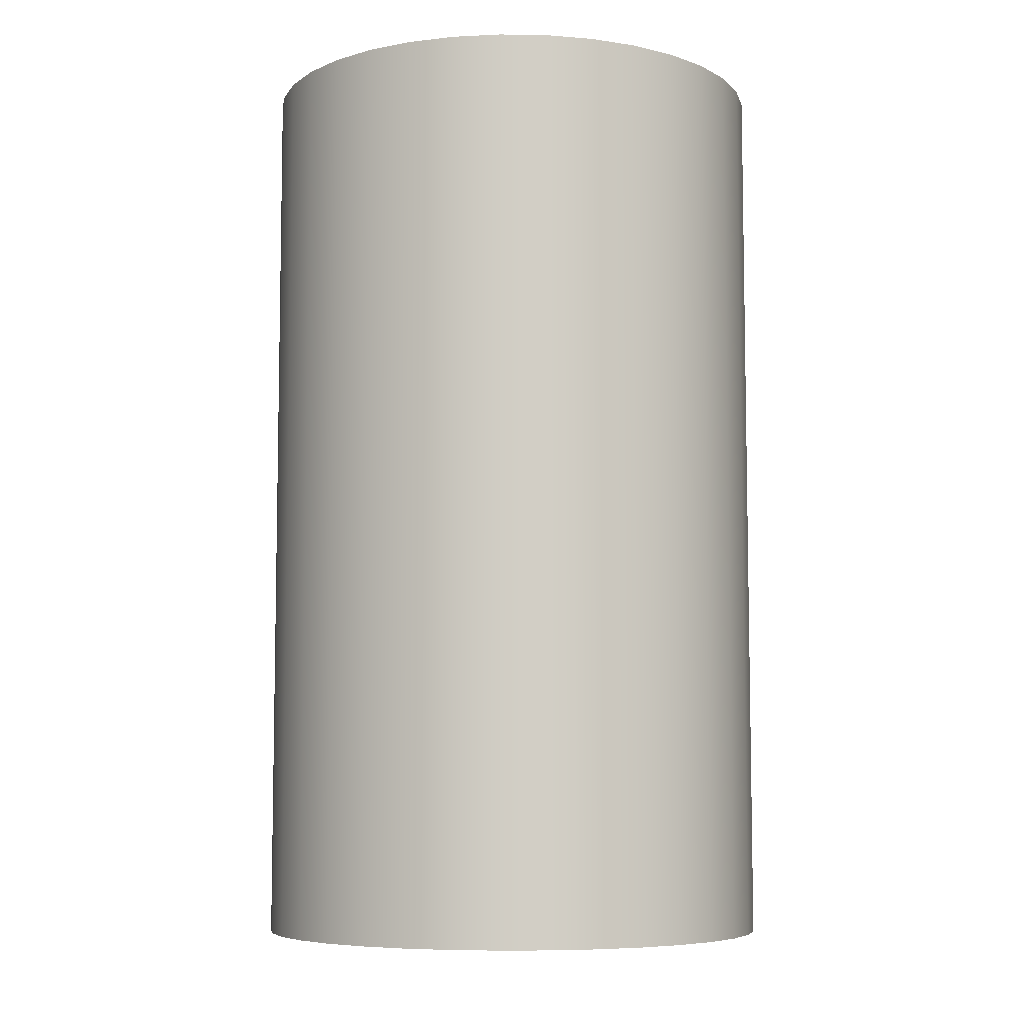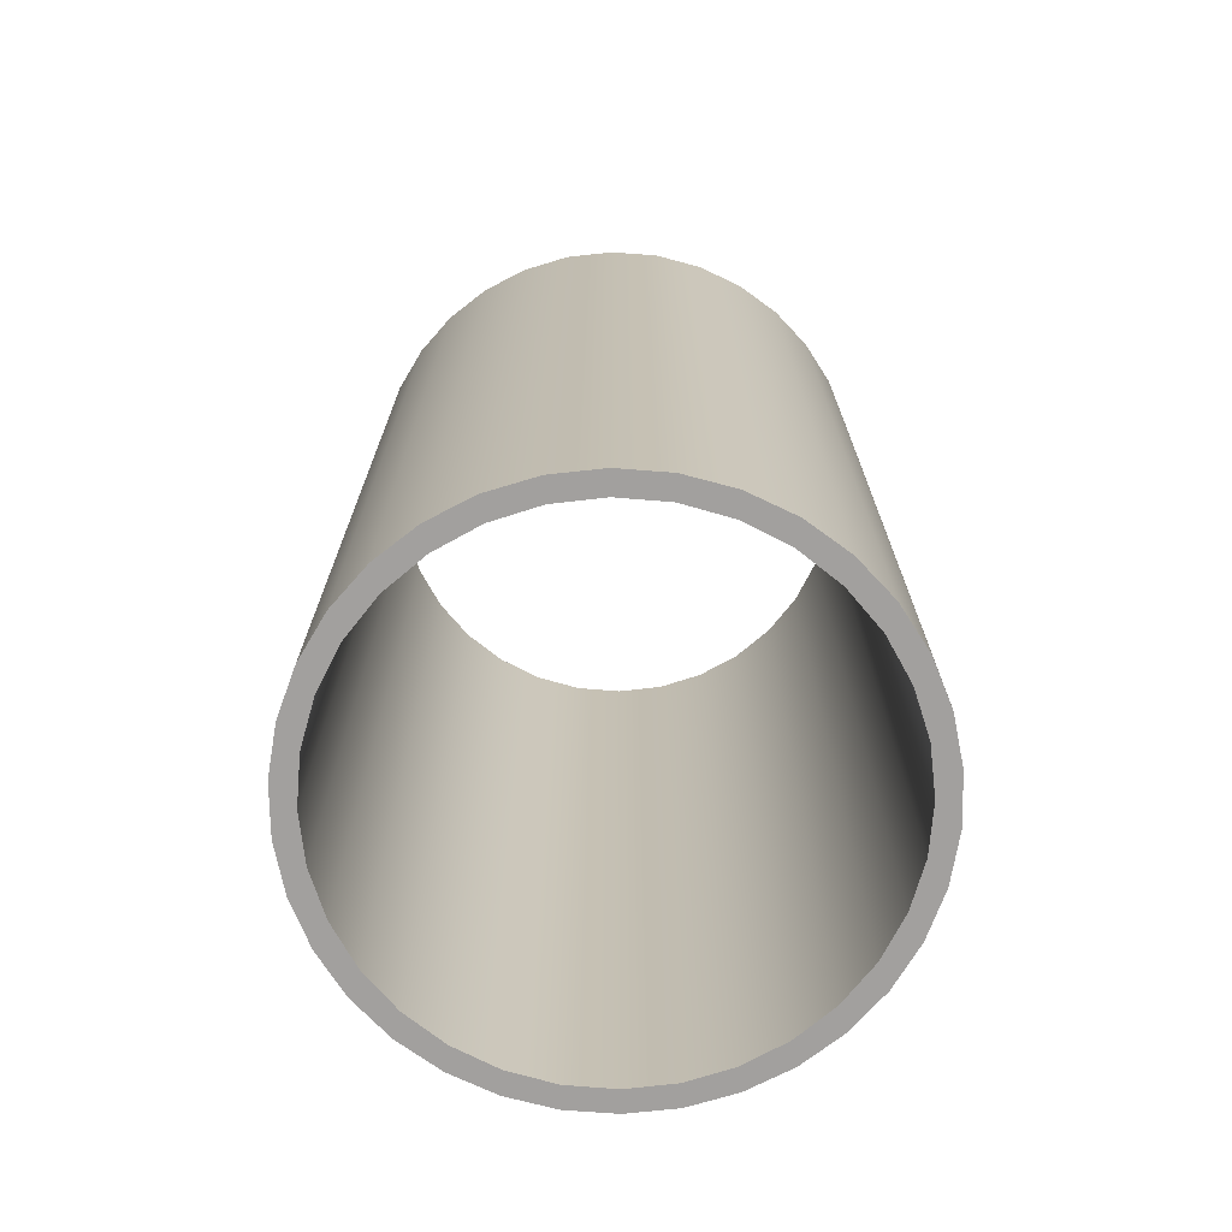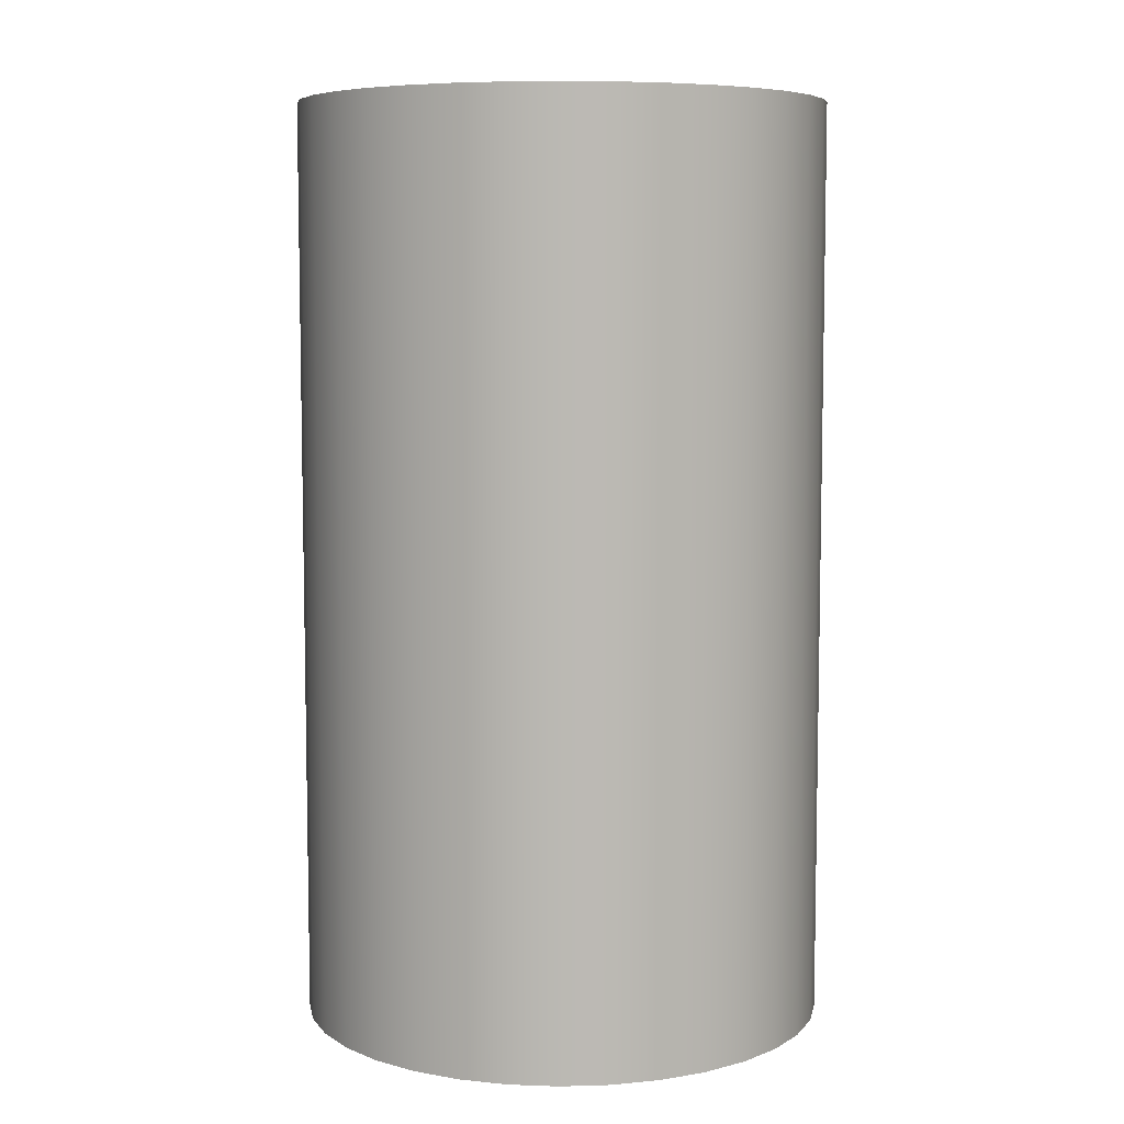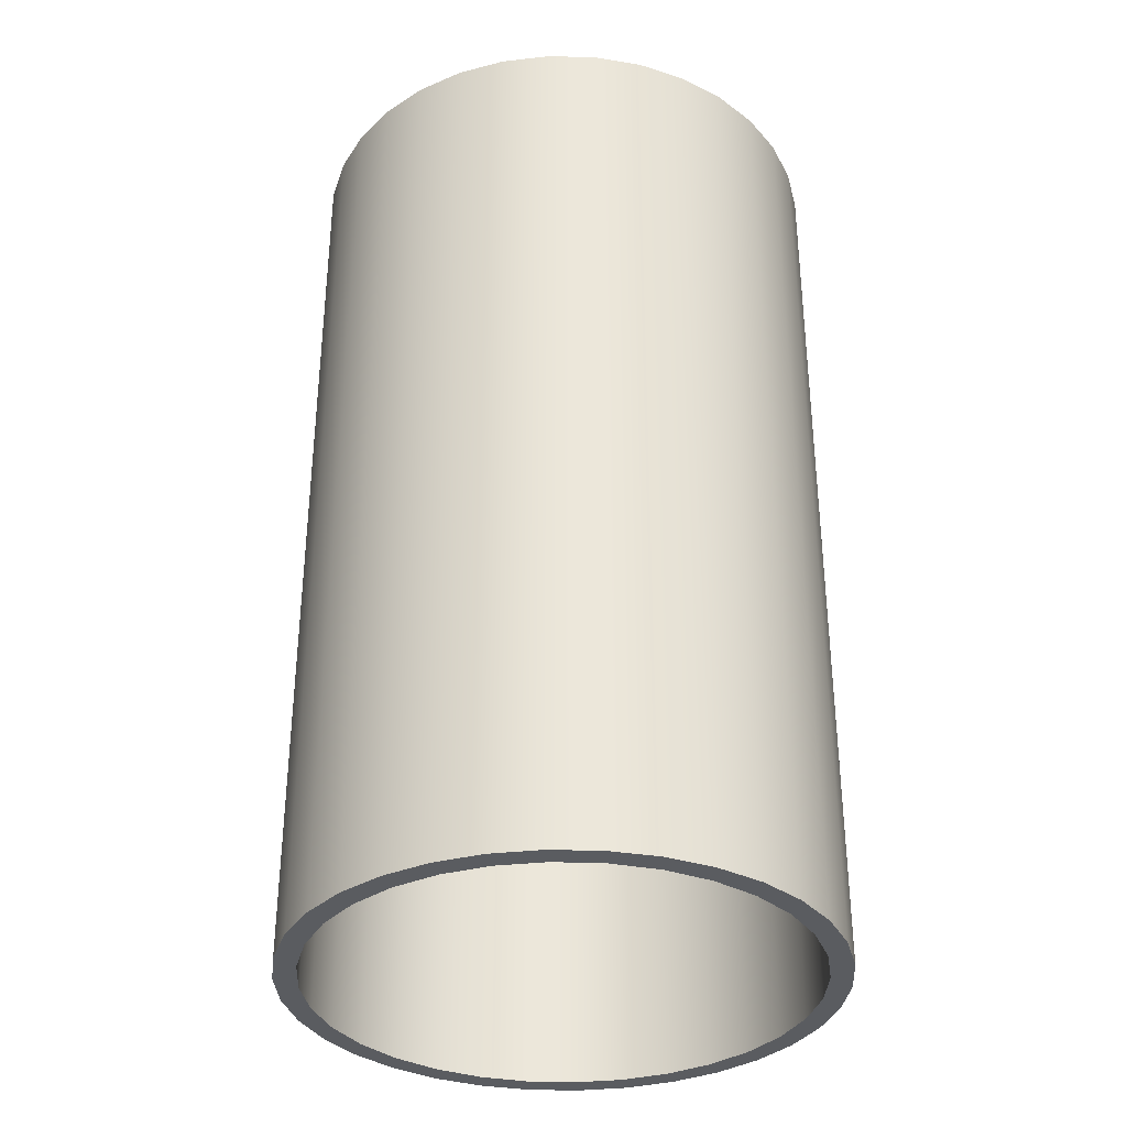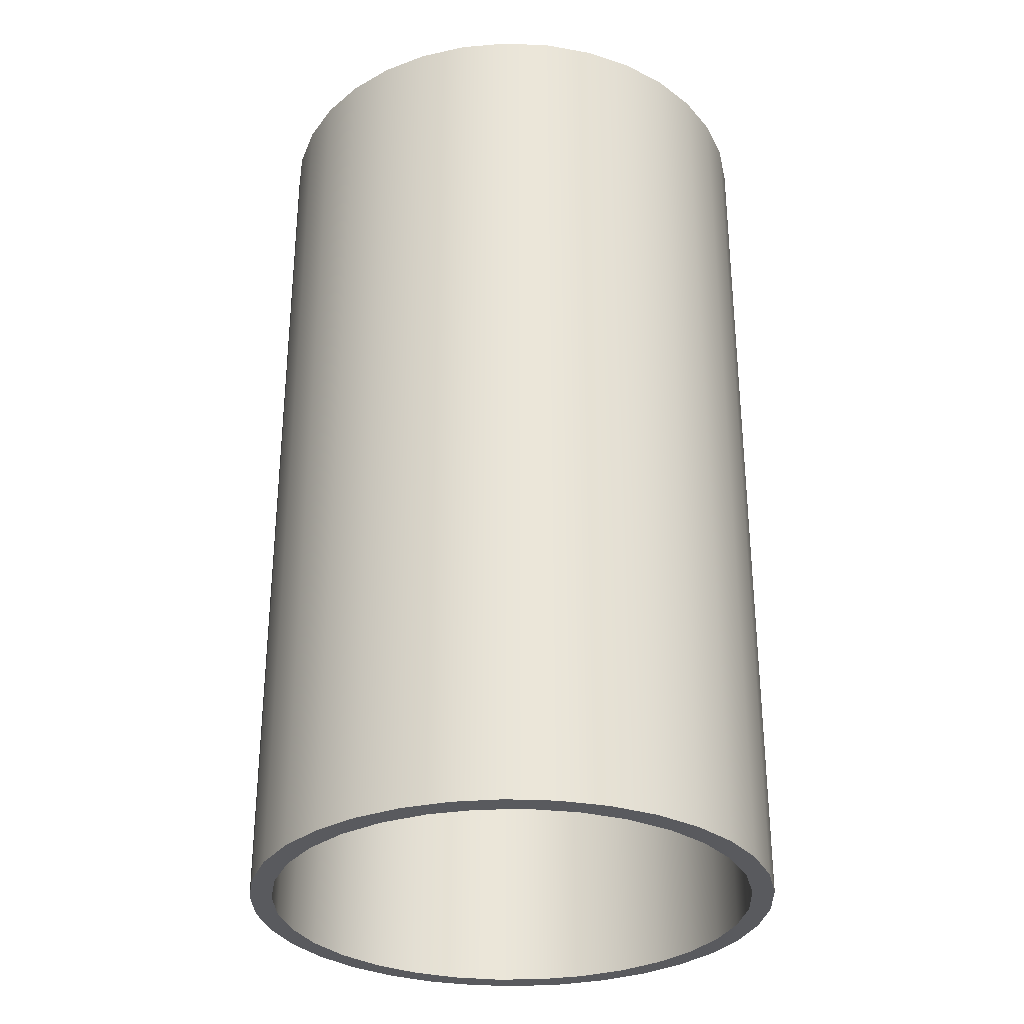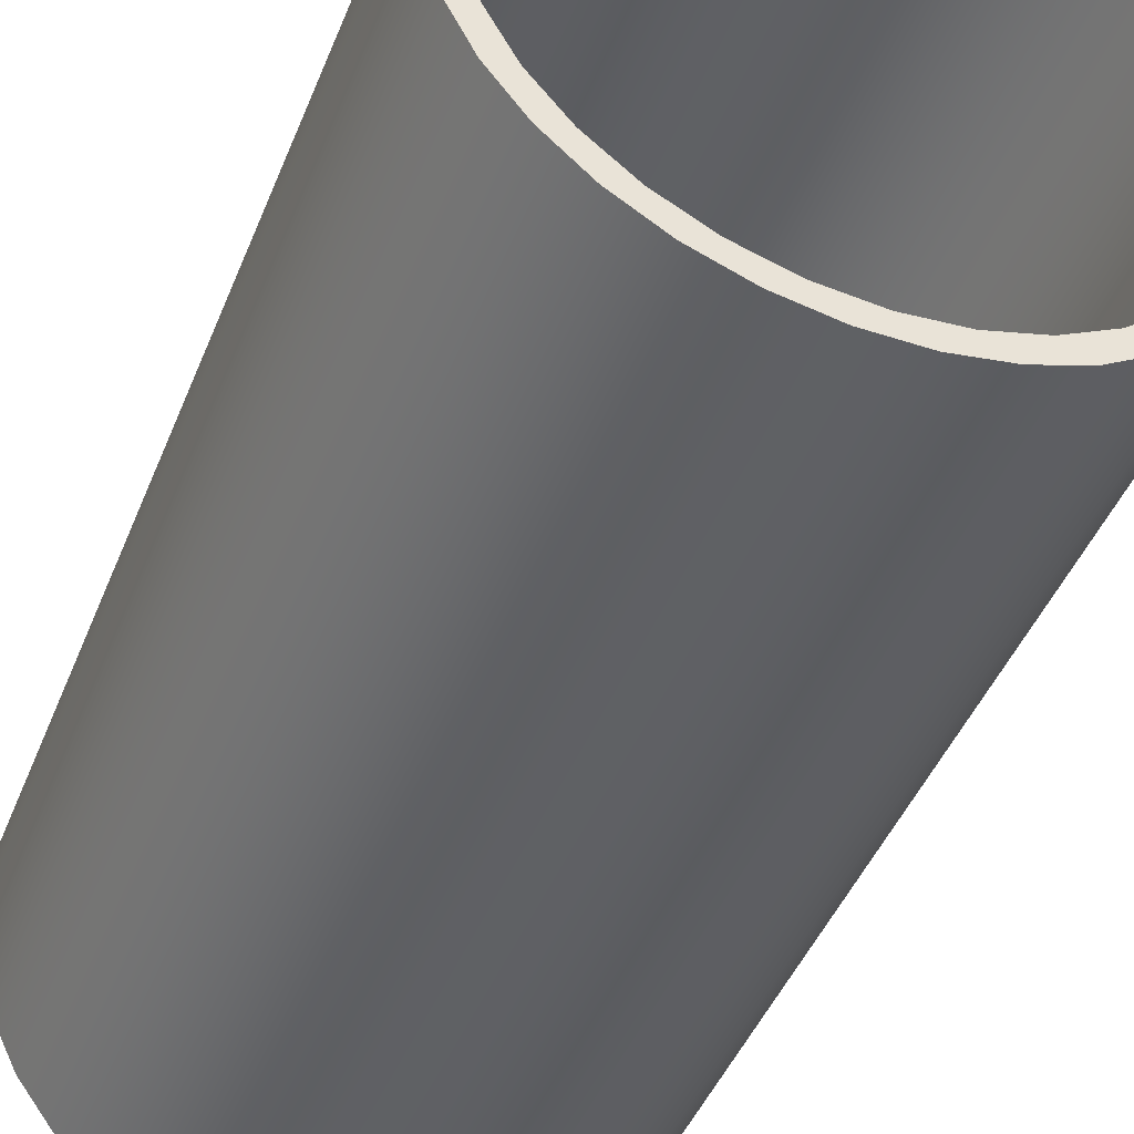
<metadata>
{"format":"obj","ext":"obj","renderer":"f3d","projection":"perspective","resolution":1024,"background":"white","views":[{"elev":-7.0,"azim":156.2,"up":"+Y"},{"elev":-71.9,"azim":90.9,"up":"+Y"},{"elev":7.1,"azim":-142.4,"up":"+Y"},{"elev":-34.4,"azim":103.9,"up":"+Y"},{"elev":-31.2,"azim":-3.8,"up":"+Y"},{"elev":-44.4,"azim":159.1,"up":"+Z"}]}
</metadata>
<code>
v -1.1 4.2 1.347e-16
v -1.079 4.2 0.2146
v -1.016 4.2 0.421
v -0.9146 4.2 0.6111
v -0.7778 4.2 0.7778
v -0.6111 4.2 0.9146
v -0.421 4.2 1.016
v -0.2146 4.2 1.079
v 6.736e-17 4.2 1.1
v 0.2146 4.2 1.079
v 0.421 4.2 1.016
v 0.6111 4.2 0.9146
v 0.7778 4.2 0.7778
v 0.9146 4.2 0.6111
v 1.016 4.2 0.421
v 1.079 4.2 0.2146
v 1.1 4.2 0
v 1.079 4.2 -0.2146
v 1.016 4.2 -0.421
v 0.9146 4.2 -0.6111
v 0.7778 4.2 -0.7778
v 0.6111 4.2 -0.9146
v 0.421 4.2 -1.016
v 0.2146 4.2 -1.079
v 6.736e-17 4.2 -1.1
v -0.2146 4.2 -1.079
v -0.421 4.2 -1.016
v -0.6111 4.2 -0.9146
v -0.7778 4.2 -0.7778
v -0.9146 4.2 -0.6111
v -1.016 4.2 -0.421
v -1.079 4.2 -0.2146
v -1.1 0 1.347e-16
v -1.079 0 -0.2146
v -1.016 0 -0.421
v -0.9146 0 -0.6111
v -0.7778 0 -0.7778
v -0.6111 0 -0.9146
v -0.421 0 -1.016
v -0.2146 0 -1.079
v 6.736e-17 0 -1.1
v 0.2146 0 -1.079
v 0.421 0 -1.016
v 0.6111 0 -0.9146
v 0.7778 0 -0.7778
v 0.9146 0 -0.6111
v 1.016 0 -0.421
v 1.079 0 -0.2146
v 1.1 0 0
v 1.079 0 0.2146
v 1.016 0 0.421
v 0.9146 0 0.6111
v 0.7778 0 0.7778
v 0.6111 0 0.9146
v 0.421 0 1.016
v 0.2146 0 1.079
v 6.736e-17 0 1.1
v -0.2146 0 1.079
v -0.421 0 1.016
v -0.6111 0 0.9146
v -0.7778 0 0.7778
v -0.9146 0 0.6111
v -1.016 0 0.421
v -1.079 0 0.2146
v -1.2 4.2 1.47e-16
v -1.18 4.2 -0.2205
v -1.119 4.2 -0.4335
v -1.02 4.2 -0.6317
v -0.8868 4.2 -0.8084
v -0.7232 4.2 -0.9576
v -0.5349 4.2 -1.074
v -0.3284 4.2 -1.154
v -0.1107 4.2 -1.195
v 0.1107 4.2 -1.195
v 0.3284 4.2 -1.154
v 0.5349 4.2 -1.074
v 0.7232 4.2 -0.9576
v 0.8868 4.2 -0.8084
v 1.02 4.2 -0.6317
v 1.119 4.2 -0.4335
v 1.18 4.2 -0.2205
v 1.2 4.2 0
v 1.18 4.2 0.2205
v 1.119 4.2 0.4335
v 1.02 4.2 0.6317
v 0.8868 4.2 0.8084
v 0.7232 4.2 0.9576
v 0.5349 4.2 1.074
v 0.3284 4.2 1.154
v 0.1107 4.2 1.195
v -0.1107 4.2 1.195
v -0.3284 4.2 1.154
v -0.5349 4.2 1.074
v -0.7232 4.2 0.9576
v -0.8868 4.2 0.8084
v -1.02 4.2 0.6317
v -1.119 4.2 0.4335
v -1.18 4.2 0.2205
v -1.2 0 1.47e-16
v -1.18 0 0.2205
v -1.119 0 0.4335
v -1.02 0 0.6317
v -0.8868 0 0.8084
v -0.7232 0 0.9576
v -0.5349 0 1.074
v -0.3284 0 1.154
v -0.1107 0 1.195
v 0.1107 0 1.195
v 0.3284 0 1.154
v 0.5349 0 1.074
v 0.7232 0 0.9576
v 0.8868 0 0.8084
v 1.02 0 0.6317
v 1.119 0 0.4335
v 1.18 0 0.2205
v 1.2 0 0
v 1.18 0 -0.2205
v 1.119 0 -0.4335
v 1.02 0 -0.6317
v 0.8868 0 -0.8084
v 0.7232 0 -0.9576
v 0.5349 0 -1.074
v 0.3284 0 -1.154
v 0.1107 0 -1.195
v -0.1107 0 -1.195
v -0.3284 0 -1.154
v -0.5349 0 -1.074
v -0.7232 0 -0.9576
v -0.8868 0 -0.8084
v -1.02 0 -0.6317
v -1.119 0 -0.4335
v -1.18 0 -0.2205
g face 0
f 2 64 1
f 1 64 33
f 1 33 32
f 32 33 34
f 32 34 31
f 31 34 35
f 31 35 30
f 30 35 36
f 30 36 29
f 29 36 37
f 29 37 28
f 28 37 38
f 28 38 27
f 27 38 39
f 27 39 26
f 26 39 40
f 26 40 25
f 25 40 41
f 25 41 24
f 24 41 42
f 24 42 23
f 23 42 43
f 23 43 22
f 22 43 44
f 22 44 21
f 21 44 45
f 21 45 20
f 20 45 46
f 20 46 19
f 19 46 47
f 19 47 18
f 18 47 48
f 18 48 17
f 17 48 49
f 17 49 16
f 16 49 50
f 16 50 15
f 15 50 51
f 15 51 14
f 14 51 52
f 14 52 13
f 13 52 53
f 13 53 12
f 12 53 54
f 12 54 11
f 11 54 55
f 11 55 10
f 10 55 56
f 10 56 9
f 9 56 57
f 9 57 8
f 8 57 58
f 8 58 7
f 7 58 59
f 7 59 6
f 6 59 60
f 6 60 5
f 5 60 61
f 5 61 4
f 4 61 62
f 4 62 3
f 3 62 63
f 3 63 2
f 2 63 64
g face 1
f 66 132 65
f 65 132 99
f 65 99 98
f 98 99 100
f 98 100 97
f 97 100 101
f 97 101 96
f 96 101 102
f 96 102 95
f 95 102 103
f 95 103 94
f 94 103 104
f 94 104 93
f 93 104 105
f 93 105 92
f 92 105 106
f 92 106 91
f 91 106 107
f 91 107 90
f 90 107 108
f 90 108 89
f 89 108 109
f 89 109 88
f 88 109 110
f 88 110 87
f 87 110 111
f 87 111 86
f 86 111 112
f 86 112 85
f 85 112 113
f 85 113 84
f 84 113 114
f 84 114 83
f 83 114 115
f 83 115 82
f 82 115 116
f 82 116 81
f 81 116 117
f 81 117 80
f 80 117 118
f 80 118 79
f 79 118 119
f 79 119 78
f 78 119 120
f 78 120 77
f 77 120 121
f 77 121 76
f 76 121 122
f 76 122 75
f 75 122 123
f 75 123 74
f 74 123 124
f 74 124 73
f 73 124 125
f 73 125 72
f 72 125 126
f 72 126 71
f 71 126 127
f 71 127 70
f 70 127 128
f 70 128 69
f 69 128 129
f 69 129 68
f 68 129 130
f 68 130 67
f 67 130 131
f 67 131 66
f 66 131 132
g face 2
f 32 66 1
f 1 66 65
f 1 65 98
f 66 32 67
f 67 32 31
f 67 31 68
f 68 31 30
f 68 30 69
f 69 30 29
f 69 29 70
f 70 29 28
f 70 28 71
f 71 28 27
f 71 27 72
f 72 27 26
f 72 26 73
f 73 26 25
f 73 25 74
f 74 25 24
f 74 24 75
f 75 24 23
f 75 23 76
f 76 23 22
f 76 22 77
f 77 22 21
f 77 21 78
f 78 21 20
f 78 20 79
f 79 20 19
f 79 19 80
f 80 19 18
f 80 18 81
f 81 18 17
f 81 17 82
f 82 17 83
f 83 17 16
f 83 16 84
f 84 16 15
f 84 15 85
f 85 15 14
f 85 14 86
f 86 14 13
f 86 13 87
f 87 13 12
f 87 12 88
f 88 12 11
f 88 11 89
f 89 11 10
f 89 10 90
f 90 10 9
f 90 9 91
f 91 9 8
f 91 8 92
f 92 8 7
f 92 7 93
f 93 7 6
f 93 6 94
f 94 6 5
f 94 5 95
f 95 5 4
f 95 4 96
f 96 4 3
f 96 3 97
f 97 3 2
f 97 2 98
f 98 2 1
g face 3
f 64 100 33
f 33 100 99
f 33 99 132
f 100 64 101
f 101 64 63
f 101 63 102
f 102 63 62
f 102 62 103
f 103 62 61
f 103 61 104
f 104 61 60
f 104 60 105
f 105 60 59
f 105 59 106
f 106 59 58
f 106 58 107
f 107 58 57
f 107 57 108
f 108 57 56
f 108 56 109
f 109 56 55
f 109 55 110
f 110 55 54
f 110 54 111
f 111 54 53
f 111 53 112
f 112 53 52
f 112 52 113
f 113 52 51
f 113 51 114
f 114 51 50
f 114 50 115
f 115 50 49
f 115 49 116
f 116 49 117
f 117 49 48
f 117 48 118
f 118 48 47
f 118 47 119
f 119 47 46
f 119 46 120
f 120 46 45
f 120 45 121
f 121 45 44
f 121 44 122
f 122 44 43
f 122 43 123
f 123 43 42
f 123 42 124
f 124 42 41
f 124 41 125
f 125 41 40
f 125 40 126
f 126 40 39
f 126 39 127
f 127 39 38
f 127 38 128
f 128 38 37
f 128 37 129
f 129 37 36
f 129 36 130
f 130 36 35
f 130 35 131
f 131 35 34
f 131 34 132
f 132 34 33
g halfedge 0 edge 0
l 1 2 3 4 5 6 7 8 9 10 11 12 13 14 15 16 17 18 19 20 21 22 23 24 25 26 27 28 29 30 31 32 1
g halfedge 1 edge 0
l 1 32 31 30 29 28 27 26 25 24 23 22 21 20 19 18 17 16 15 14 13 12 11 10 9 8 7 6 5 4 3 2 1
g halfedge 2 edge 1
l 33 34 35 36 37 38 39 40 41 42 43 44 45 46 47 48 49 50 51 52 53 54 55 56 57 58 59 60 61 62 63 64 33
g halfedge 3 edge 1
l 33 64 63 62 61 60 59 58 57 56 55 54 53 52 51 50 49 48 47 46 45 44 43 42 41 40 39 38 37 36 35 34 33
g halfedge 4 edge 2
l 65 66 67 68 69 70 71 72 73 74 75 76 77 78 79 80 81 82 83 84 85 86 87 88 89 90 91 92 93 94 95 96 97 98 65
g halfedge 5 edge 2
l 65 98 97 96 95 94 93 92 91 90 89 88 87 86 85 84 83 82 81 80 79 78 77 76 75 74 73 72 71 70 69 68 67 66 65
g halfedge 6 edge 3
l 99 100 101 102 103 104 105 106 107 108 109 110 111 112 113 114 115 116 117 118 119 120 121 122 123 124 125 126 127 128 129 130 131 132 99
g halfedge 7 edge 3
l 99 132 131 130 129 128 127 126 125 124 123 122 121 120 119 118 117 116 115 114 113 112 111 110 109 108 107 106 105 104 103 102 101 100 99
g vertex 0
p 1
g vertex 1
p 33
g vertex 2
p 65
g vertex 3
p 99

</code>
